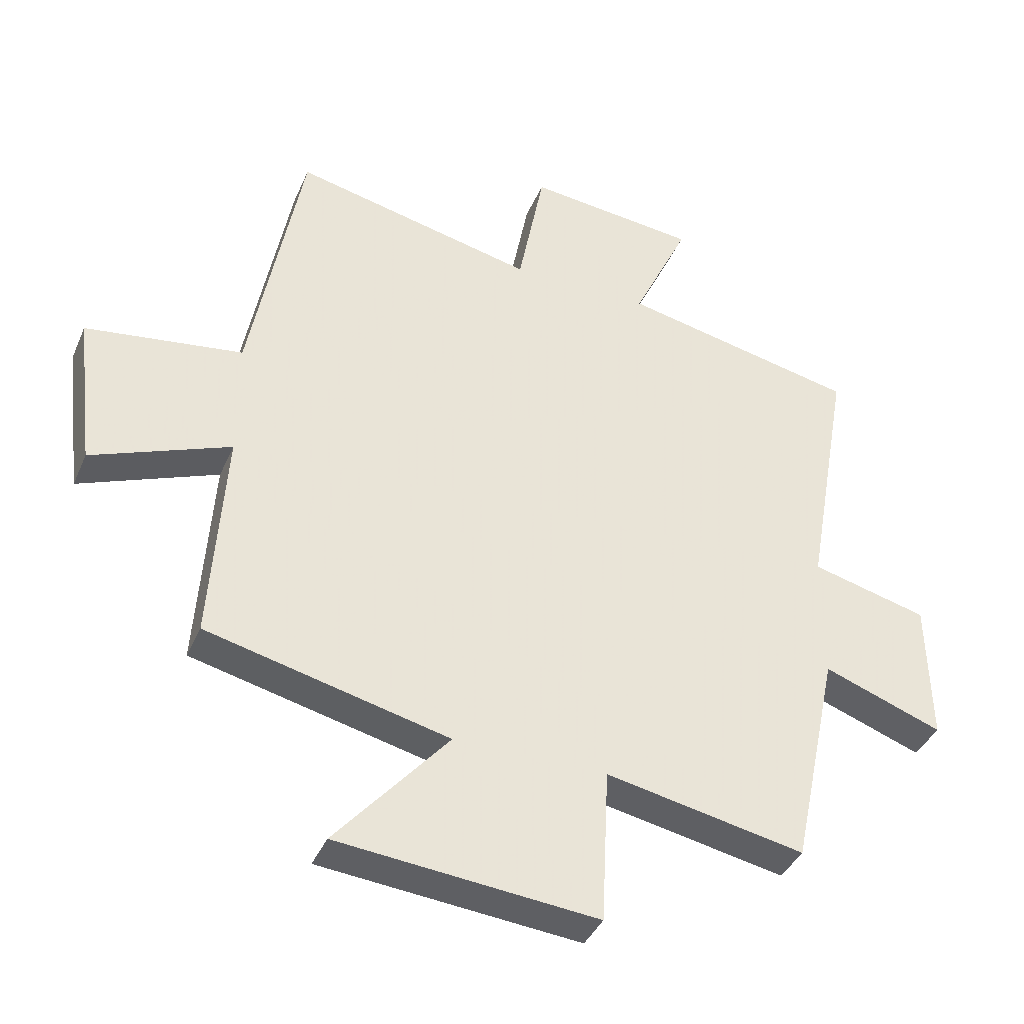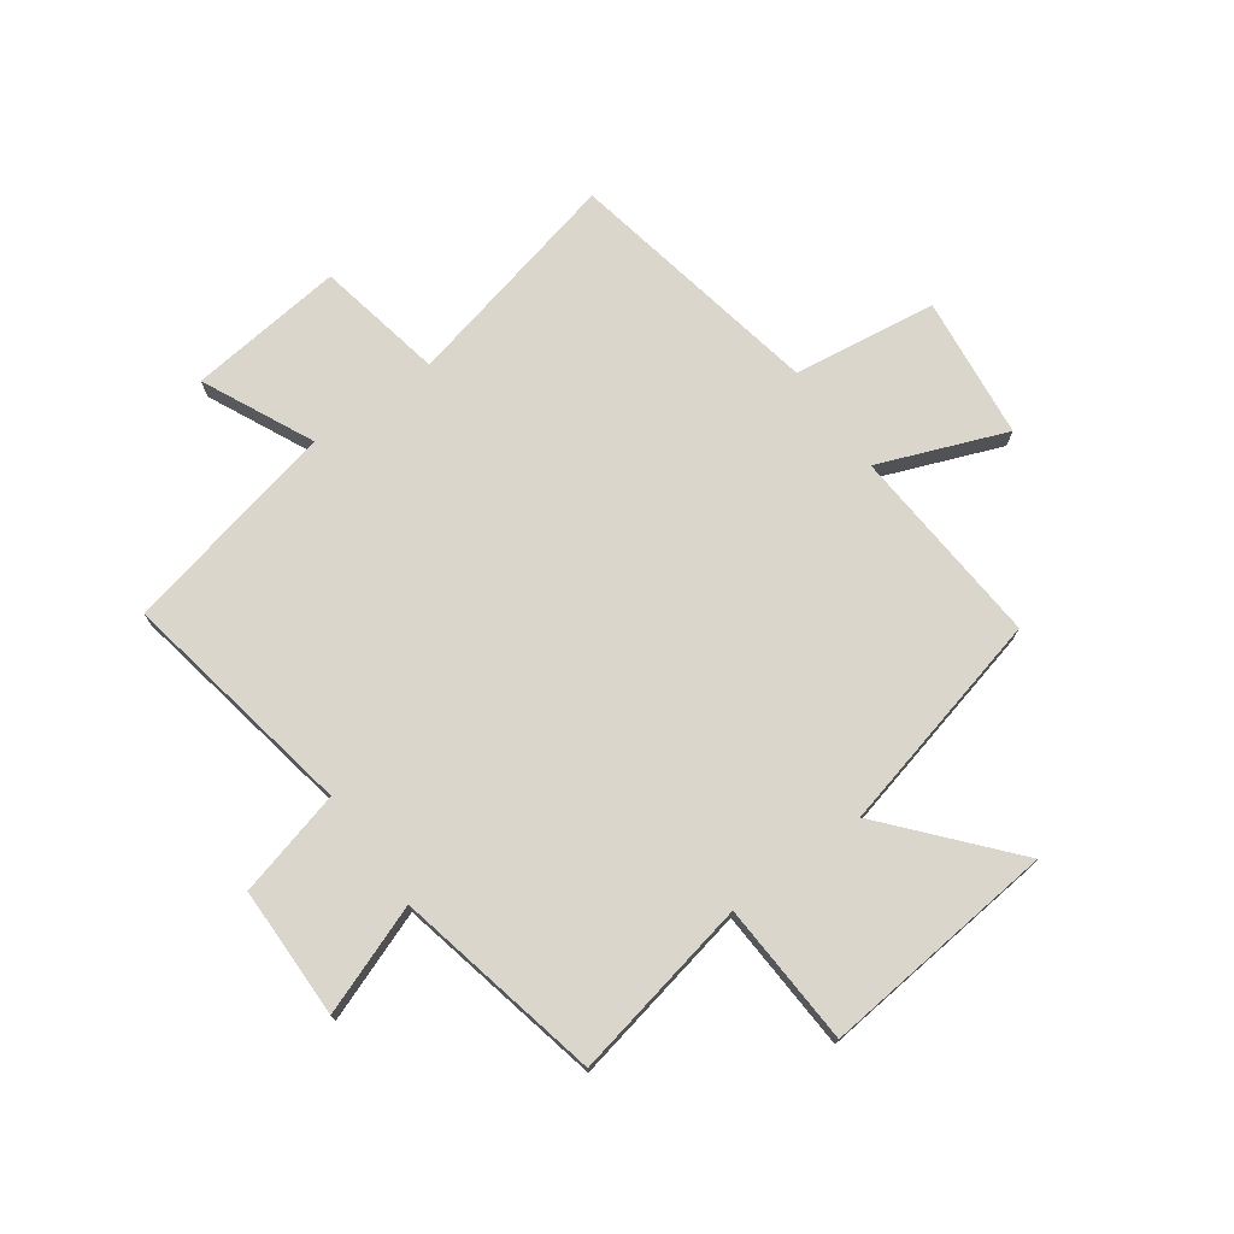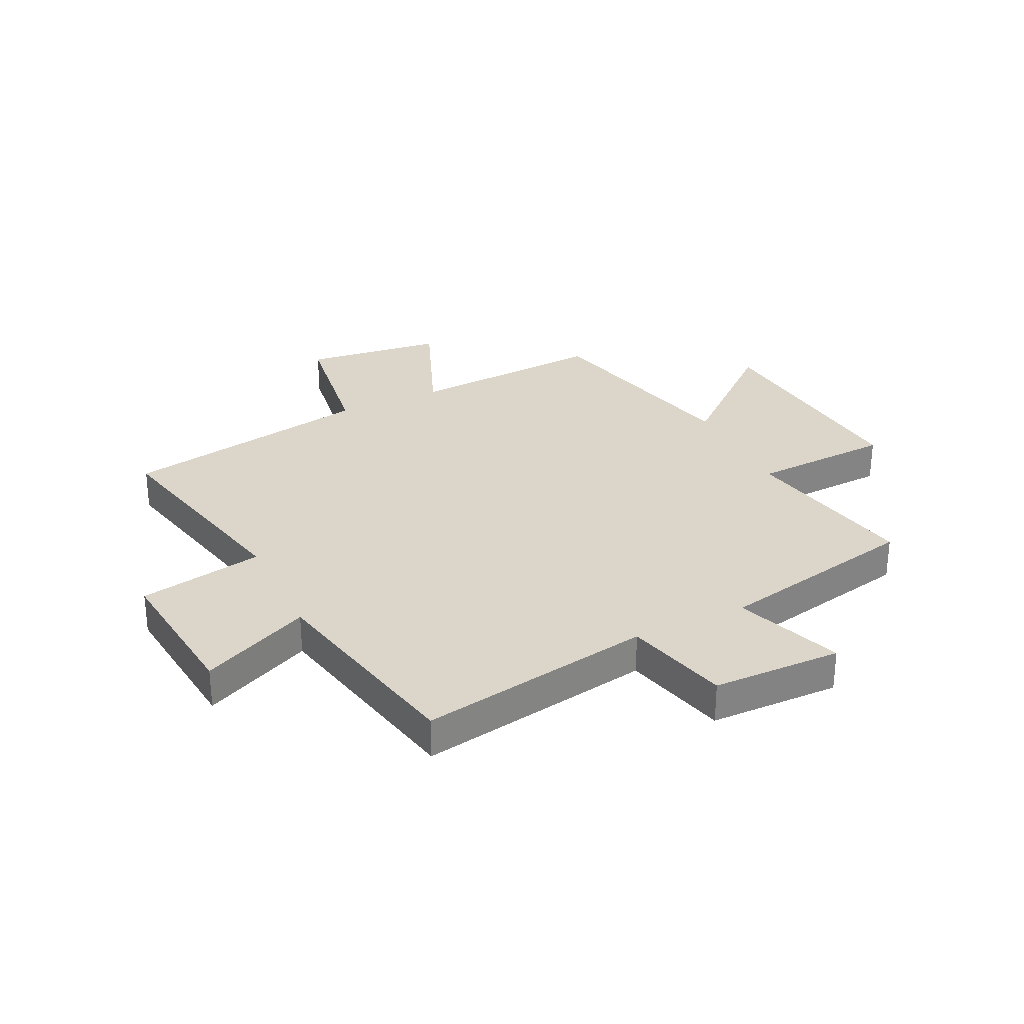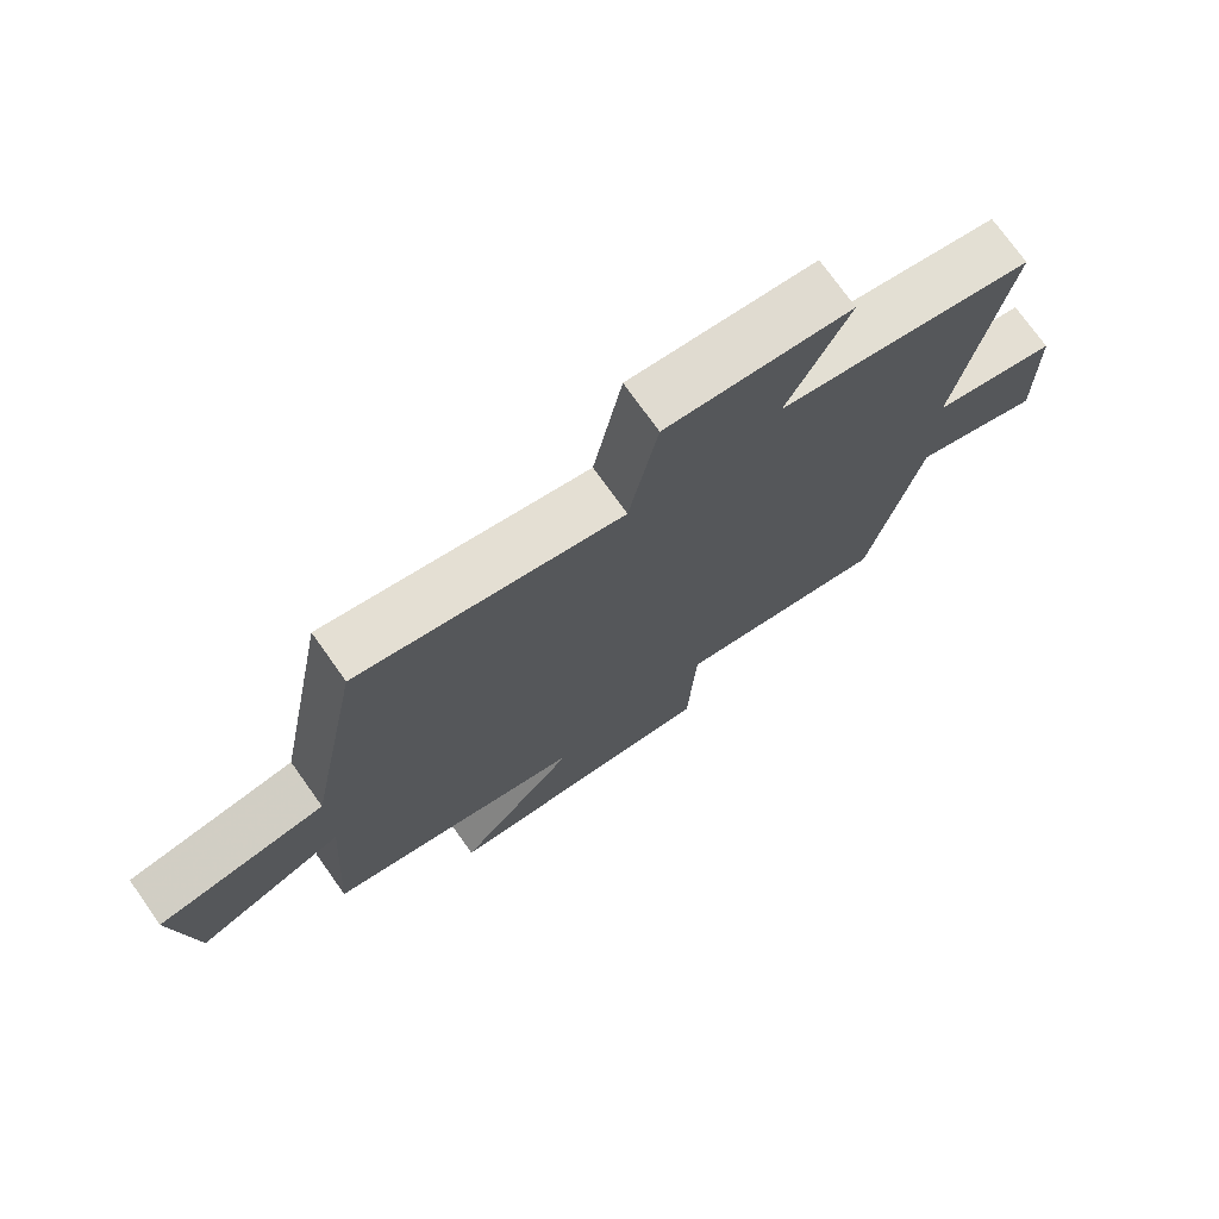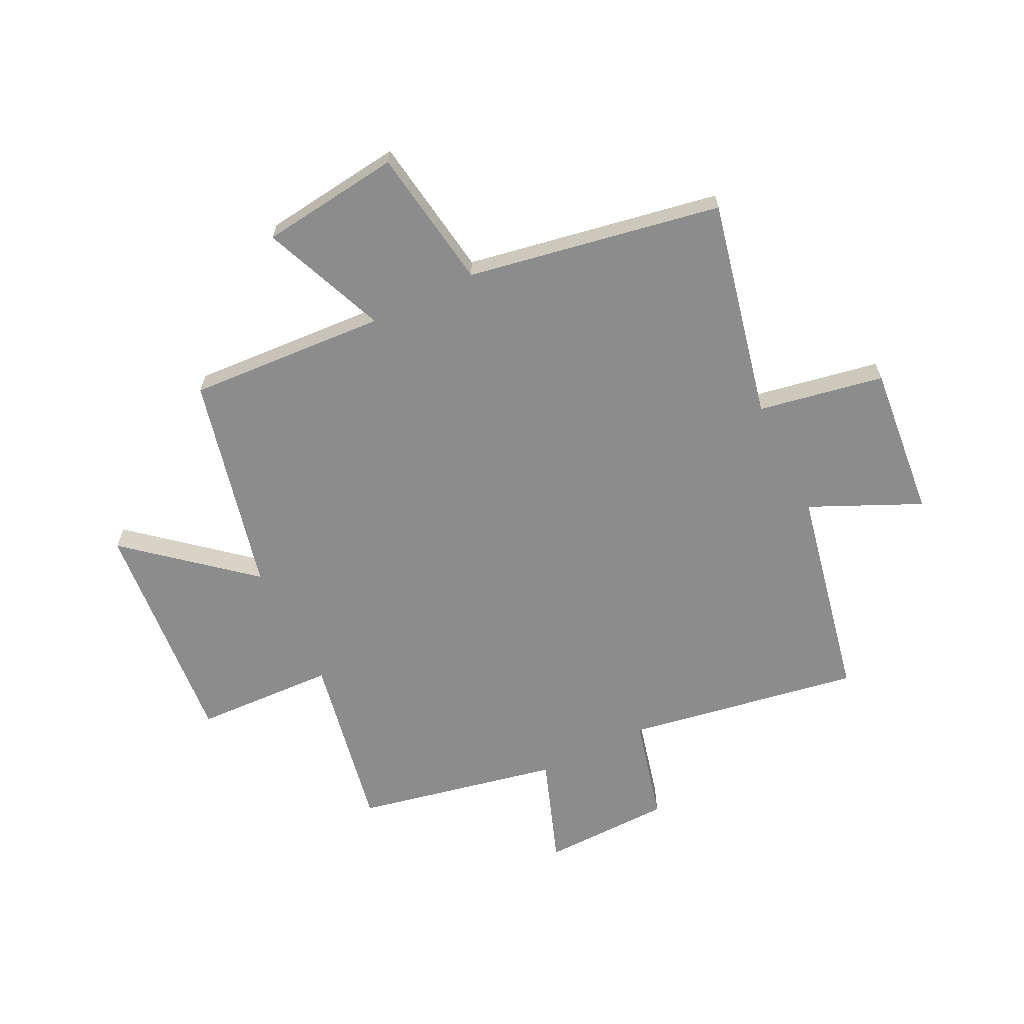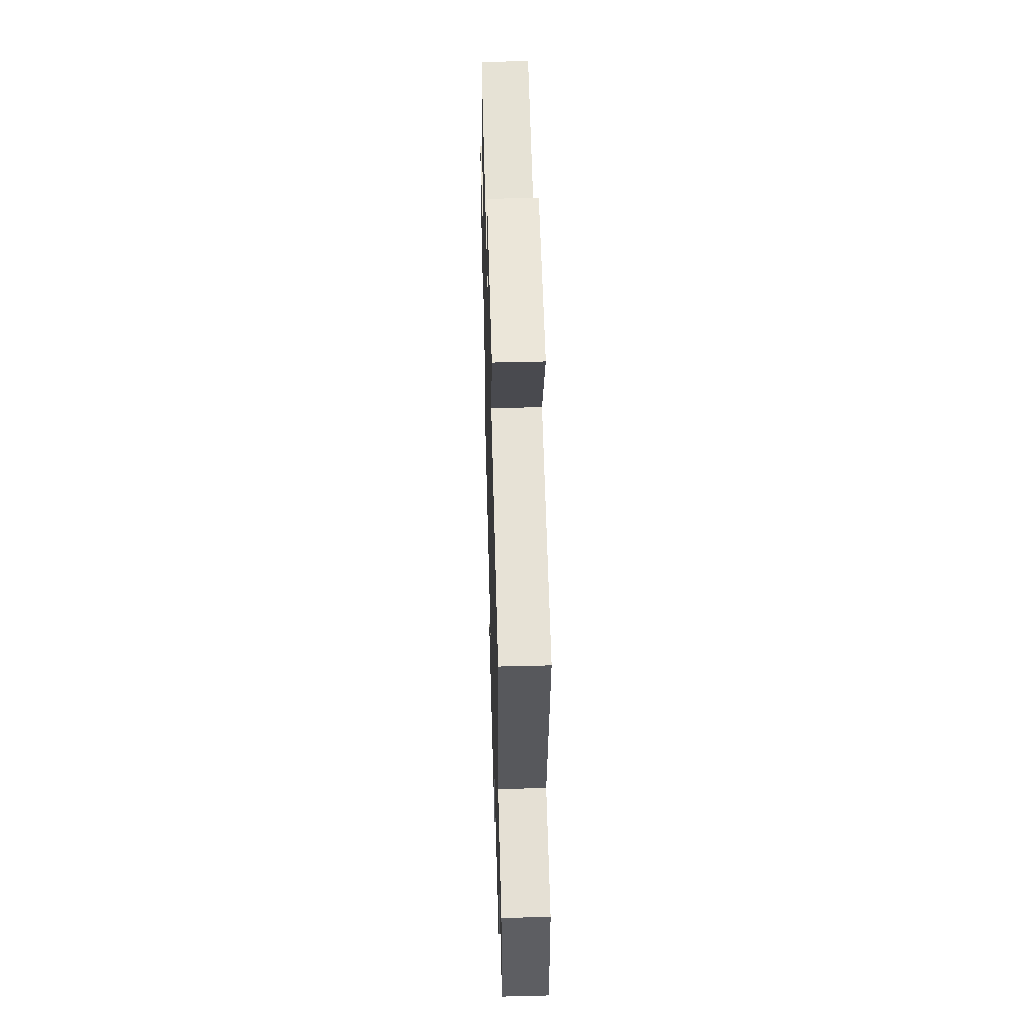
<metadata>
{"format":"obj","ext":"obj","renderer":"f3d","projection":"perspective","resolution":1024,"background":"white","views":[{"elev":-39.6,"azim":-21.9,"up":"+Z"},{"elev":74.0,"azim":143.9,"up":"+Y"},{"elev":29.8,"azim":64.3,"up":"+Y"},{"elev":74.3,"azim":-35.4,"up":"+Z"},{"elev":-64.2,"azim":-63.5,"up":"+Y"},{"elev":51.5,"azim":88.4,"up":"+Z"}]}
</metadata>
<code>
v -0.523 0.07 -0.408
v -0.5 0.07 -0.057
v -0.72 0.07 -0.145
v -0.75 0.07 0.103
v -0.5 0.07 0.139
v -0.417 0.07 0.587
v -0.029 0.07 0.5
v 0.013 0.07 0.722
v 0.285 0.07 0.694
v 0.195 0.07 0.5
v 0.573 0.07 0.421
v 0.5 0.07 0.006
v 0.686 0.07 -0.041
v 0.69 0.07 -0.271
v 0.5 0.07 -0.202
v 0.424 0.07 -0.562
v 0.107 0.07 -0.5
v 0.095 0.07 -0.749
v -0.317 0.07 -0.711
v -0.137 0.07 -0.5
v -0.523 0 -0.408
v -0.5 0 -0.057
v -0.72 0 -0.145
v -0.75 0 0.103
v -0.5 0 0.139
v -0.417 0 0.587
v -0.029 0 0.5
v 0.013 0 0.722
v 0.285 0 0.694
v 0.195 0 0.5
v 0.573 0 0.421
v 0.5 0 0.006
v 0.686 0 -0.041
v 0.69 0 -0.271
v 0.5 0 -0.202
v 0.424 0 -0.562
v 0.107 0 -0.5
v 0.095 0 -0.749
v -0.317 0 -0.711
v -0.137 0 -0.5
f 17 18 19 20
f 17 20 1 2
f 15 16 17 2
f 12 13 14 15
f 12 15 2
f 10 11 12 2
f 7 8 9 10
f 7 10 2 3
f 5 6 7
f 5 7 3
f 3 4 5
f 40 39 38 37
f 22 21 40 37
f 22 37 36 35
f 35 34 33 32
f 22 35 32
f 22 32 31 30
f 30 29 28 27
f 23 22 30 27
f 27 26 25
f 23 27 25
f 25 24 23
f 1 21 22 2
f 2 22 23 3
f 3 23 24 4
f 4 24 25 5
f 5 25 26 6
f 6 26 27 7
f 7 27 28 8
f 8 28 29 9
f 9 29 30 10
f 10 30 31 11
f 11 31 32 12
f 12 32 33 13
f 13 33 34 14
f 14 34 35 15
f 15 35 36 16
f 16 36 37 17
f 17 37 38 18
f 18 38 39 19
f 19 39 40 20
f 20 40 21 1

</code>
